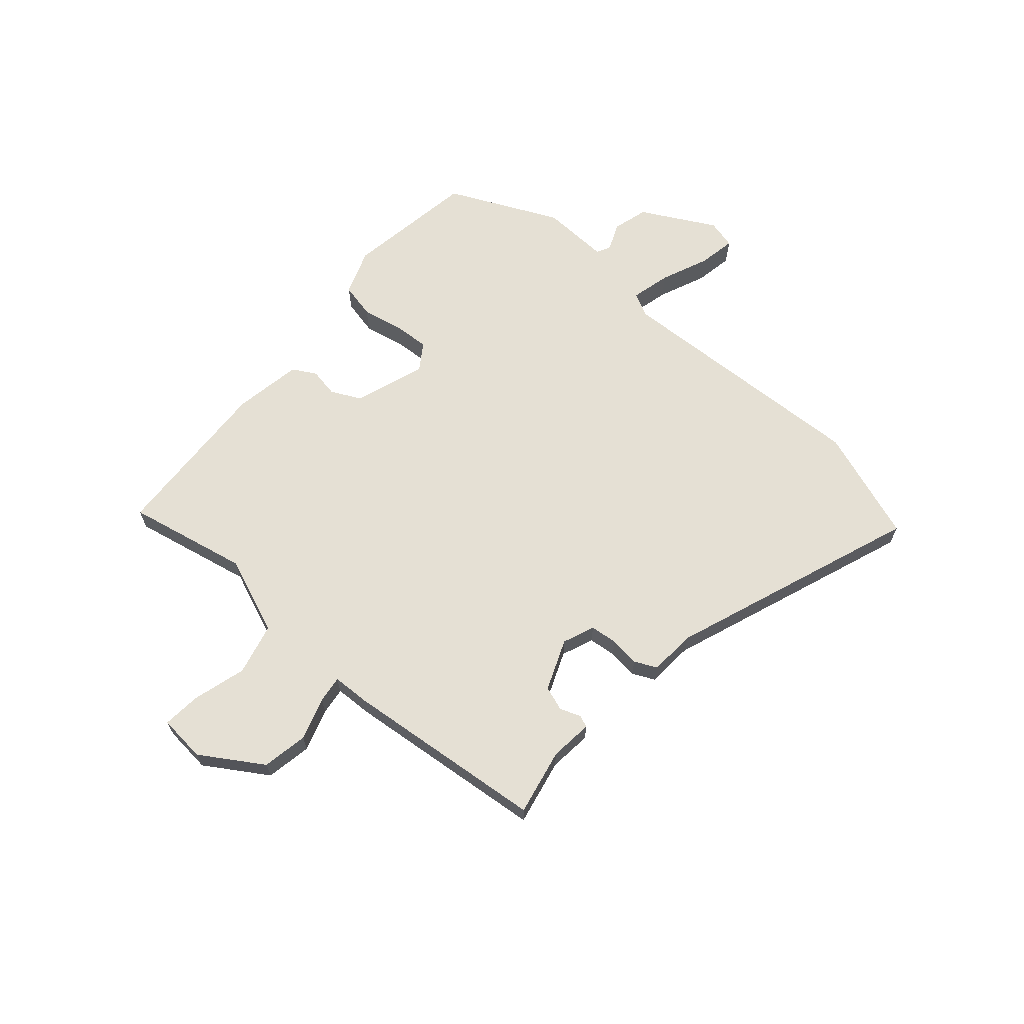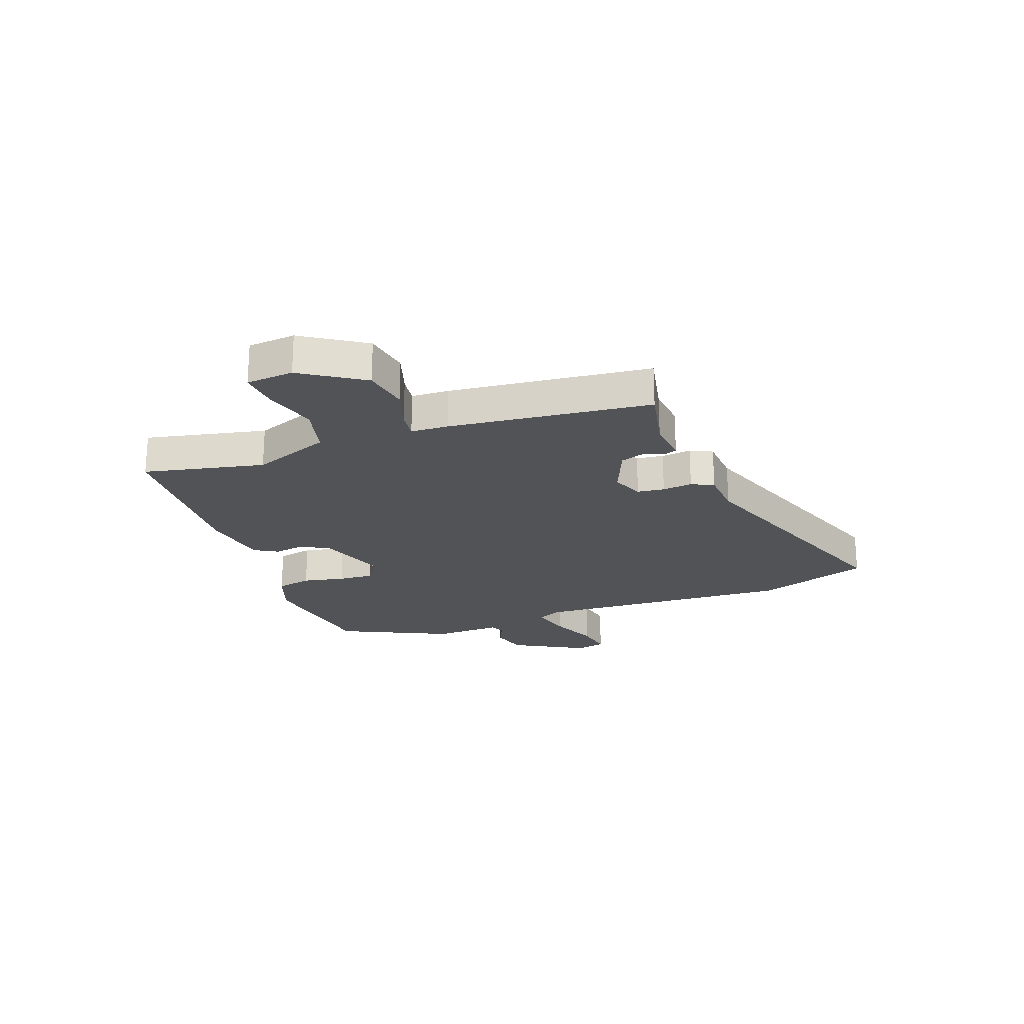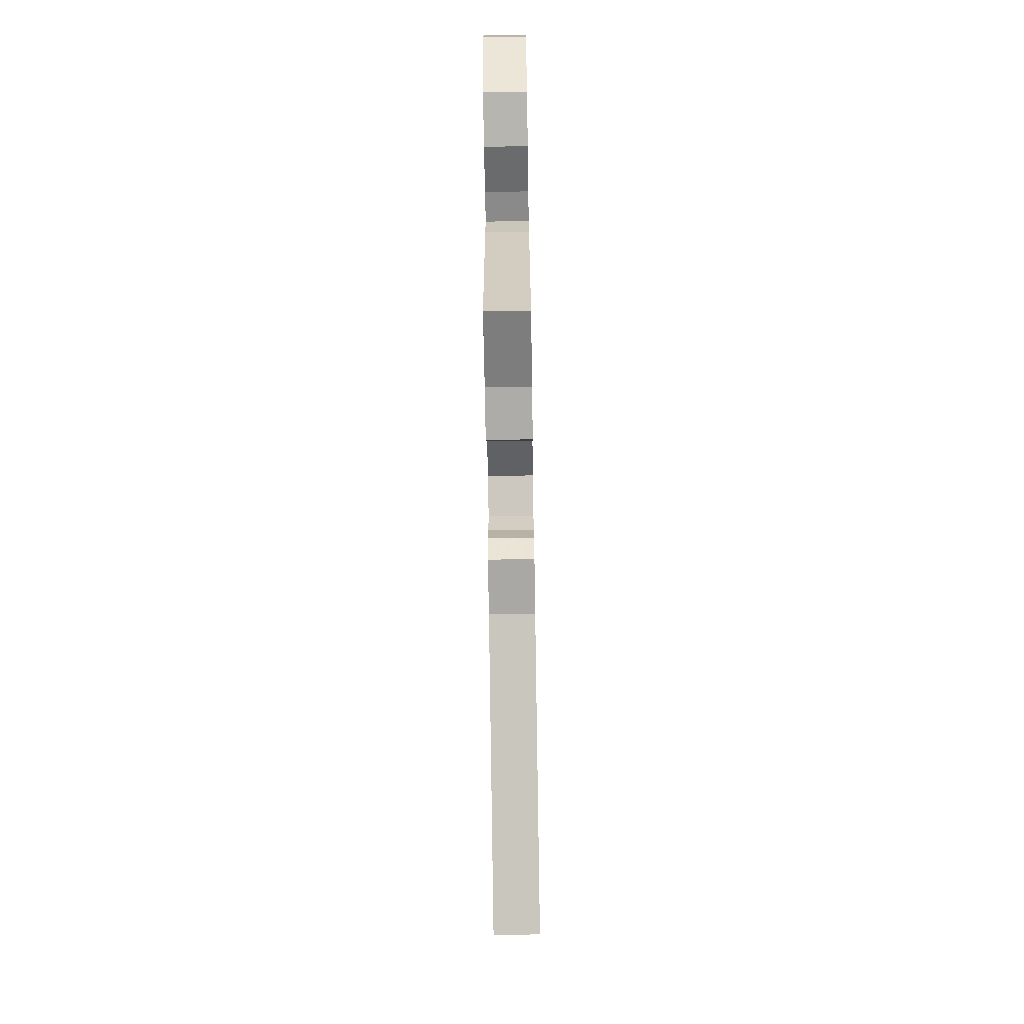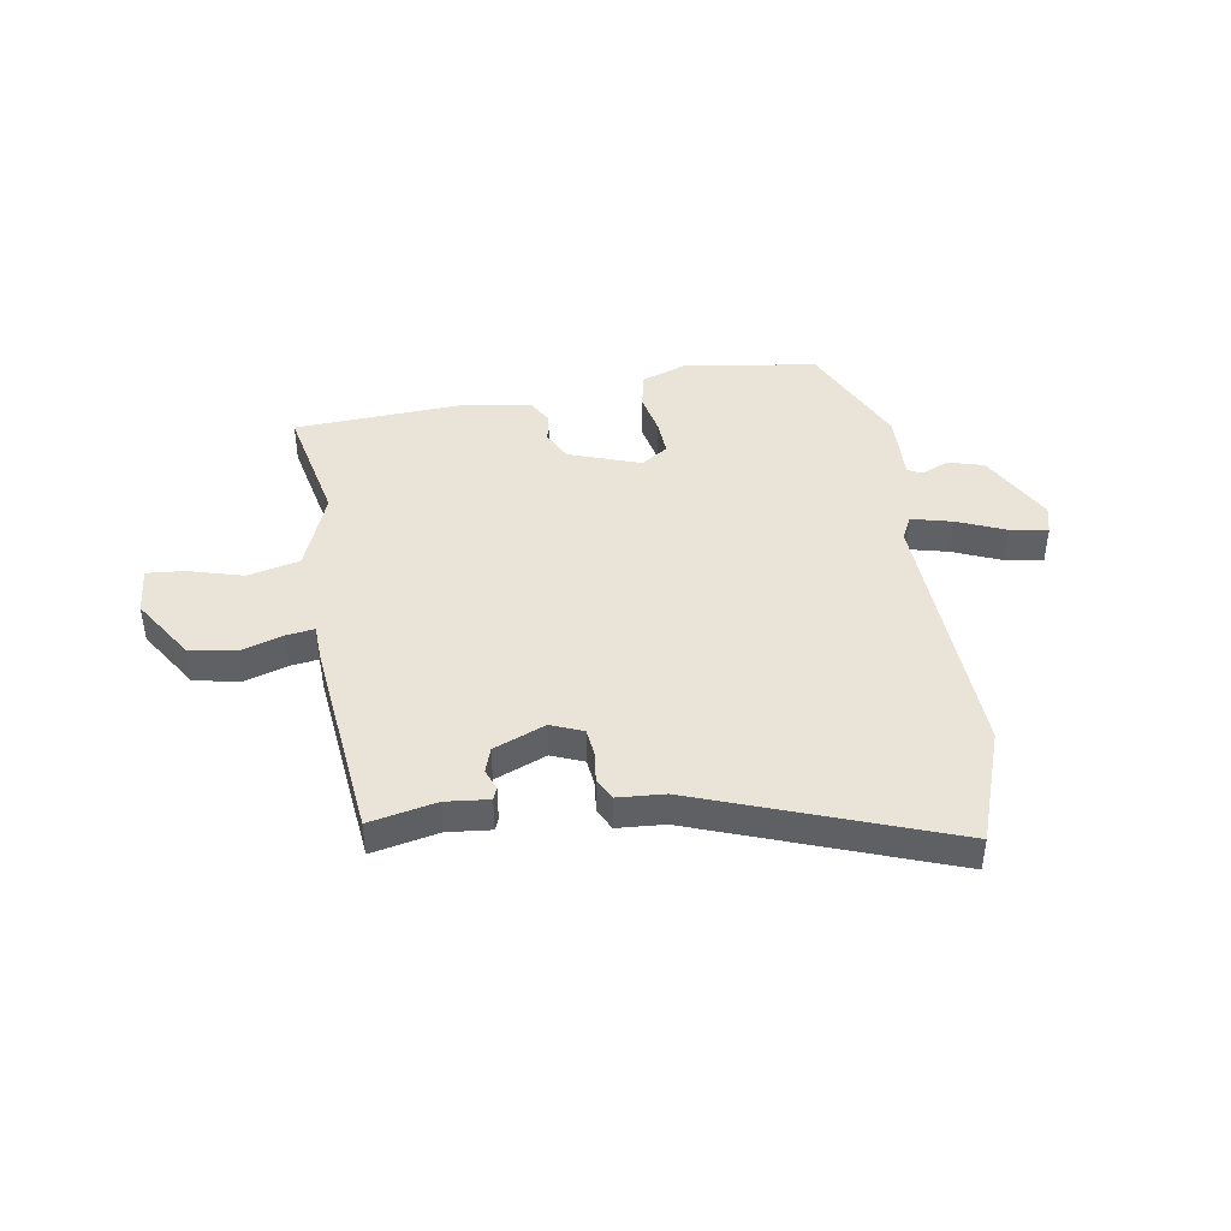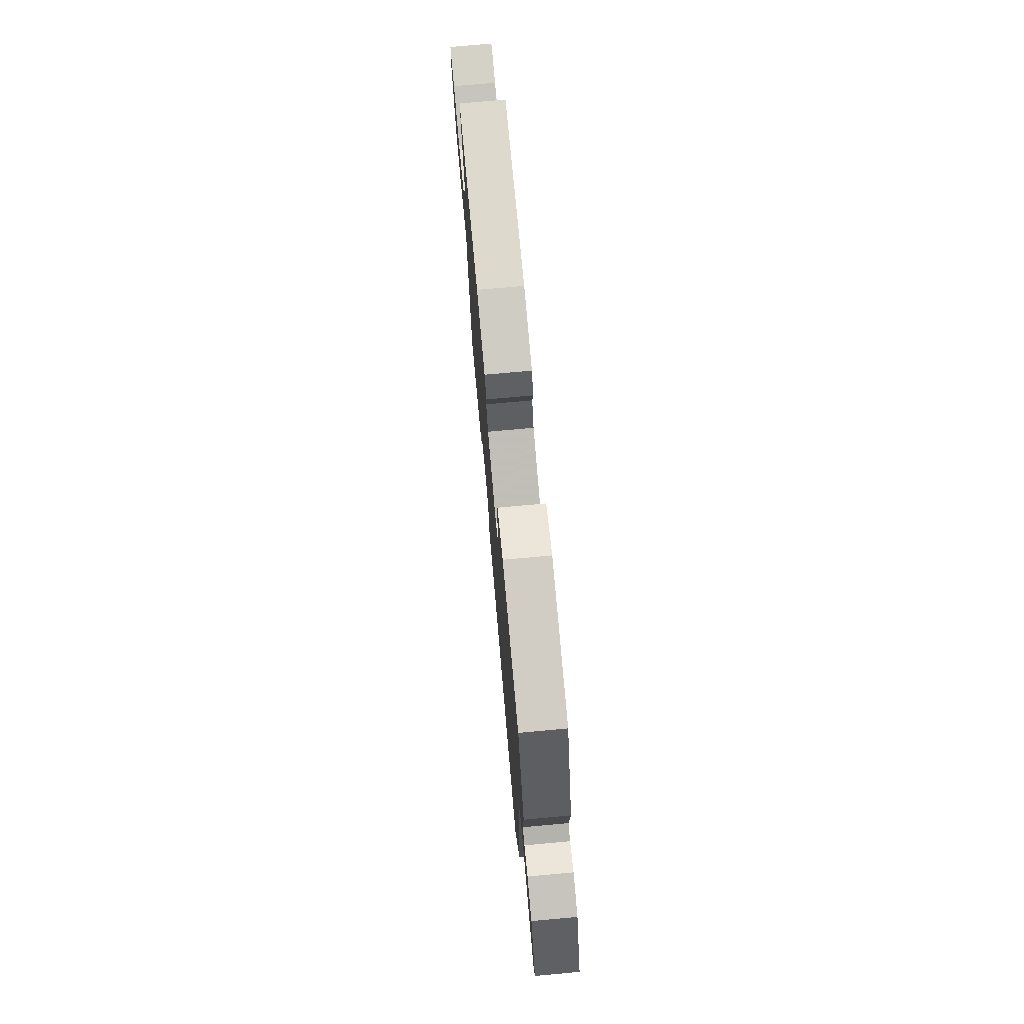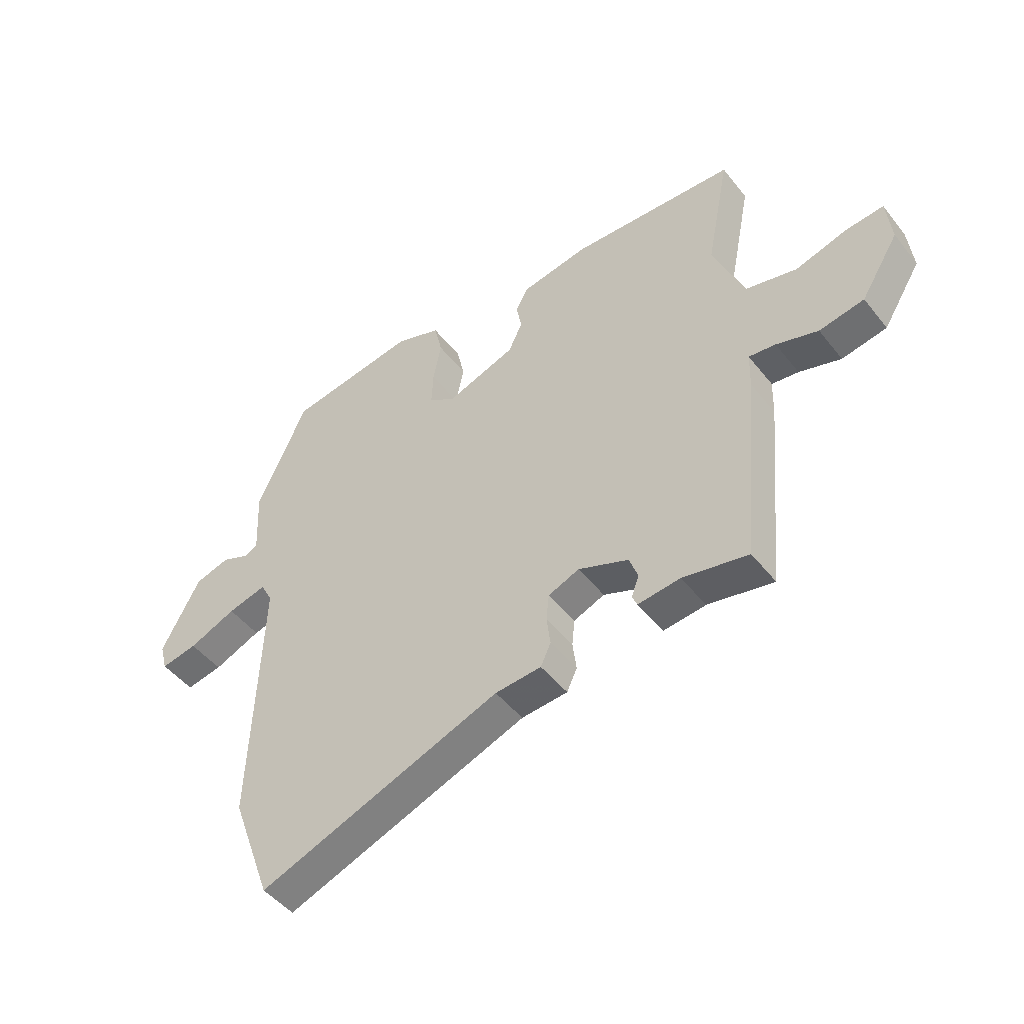
<metadata>
{"format":"obj","ext":"obj","renderer":"f3d","projection":"perspective","resolution":1024,"background":"white","views":[{"elev":65.7,"azim":130.5,"up":"+Y"},{"elev":-22.3,"azim":109.3,"up":"+Y"},{"elev":-70.3,"azim":90.9,"up":"+Z"},{"elev":43.2,"azim":170.1,"up":"+Y"},{"elev":74.3,"azim":-95.2,"up":"+Z"},{"elev":-47.7,"azim":36.3,"up":"+Z"}]}
</metadata>
<code>
v 0.522 0.07 0.477
v 0.478 0.07 0.255
v 0.536 0.07 0.112
v 0.631 0.07 0.09
v 0.729 0.07 0.119
v 0.799 0.07 0.126
v 0.808 0.07 0.039
v 0.737 0.07 -0.075
v 0.653 0.07 -0.091
v 0.575 0.07 -0.067
v 0.525 0.07 -0.061
v 0.523 0.07 -0.13
v 0.489 0.07 -0.5
v 0.367 0.07 -0.476
v 0.288 0.07 -0.485
v 0.279 0.07 -0.463
v 0.293 0.07 -0.425
v 0.277 0.07 -0.38
v 0.183 0.07 -0.343
v 0.125 0.07 -0.367
v 0.12 0.07 -0.417
v 0.127 0.07 -0.472
v 0.108 0.07 -0.513
v 0.022 0.07 -0.52
v -0.43 0.07 -0.692
v -0.505 0.07 -0.486
v -0.488 0.07 -0.004
v -0.51 0.07 0.039
v -0.583 0.07 0.02
v -0.671 0.07 -0.018
v -0.739 0.07 -0.031
v -0.753 0.07 0.022
v -0.681 0.07 0.158
v -0.616 0.07 0.177
v -0.566 0.07 0.156
v -0.54 0.07 0.169
v -0.546 0.07 0.294
v -0.453 0.07 0.498
v -0.213 0.07 0.538
v -0.128 0.07 0.508
v -0.113 0.07 0.443
v -0.128 0.07 0.366
v -0.131 0.07 0.301
v -0.082 0.07 0.269
v 0.048 0.07 0.316
v 0.074 0.07 0.371
v 0.064 0.07 0.424
v 0.088 0.07 0.467
v 0.213 0.07 0.49
v 0.522 0 0.477
v 0.478 0 0.255
v 0.536 0 0.112
v 0.631 0 0.09
v 0.729 0 0.119
v 0.799 0 0.126
v 0.808 0 0.039
v 0.737 0 -0.075
v 0.653 0 -0.091
v 0.575 0 -0.067
v 0.525 0 -0.061
v 0.523 0 -0.13
v 0.489 0 -0.5
v 0.367 0 -0.476
v 0.288 0 -0.485
v 0.279 0 -0.463
v 0.293 0 -0.425
v 0.277 0 -0.38
v 0.183 0 -0.343
v 0.125 0 -0.367
v 0.12 0 -0.417
v 0.127 0 -0.472
v 0.108 0 -0.513
v 0.022 0 -0.52
v -0.43 0 -0.692
v -0.505 0 -0.486
v -0.488 0 -0.004
v -0.51 0 0.039
v -0.583 0 0.02
v -0.671 0 -0.018
v -0.739 0 -0.031
v -0.753 0 0.022
v -0.681 0 0.158
v -0.616 0 0.177
v -0.566 0 0.156
v -0.54 0 0.169
v -0.546 0 0.294
v -0.453 0 0.498
v -0.213 0 0.538
v -0.128 0 0.508
v -0.113 0 0.443
v -0.128 0 0.366
v -0.131 0 0.301
v -0.082 0 0.269
v 0.048 0 0.316
v 0.074 0 0.371
v 0.064 0 0.424
v 0.088 0 0.467
v 0.213 0 0.49
f 49 1 2
f 48 49 2
f 47 48 2
f 46 47 2
f 45 46 2 3
f 44 45 3
f 40 41 42
f 39 40 42
f 38 39 42
f 37 38 42
f 36 37 42
f 35 36 42 43
f 33 34 35
f 32 33 35
f 31 32 35
f 30 31 35
f 29 30 35
f 35 43 44
f 29 35 44
f 28 29 44
f 24 25 26 27
f 27 28 44
f 24 27 44
f 23 24 44
f 22 23 44
f 21 22 44
f 14 15 16 17
f 14 17 18
f 13 14 18
f 12 13 18
f 11 12 18
f 8 9 10
f 7 8 10
f 6 7 10
f 5 6 10
f 4 5 10
f 3 4 10 11
f 11 18 19
f 3 11 19
f 44 3 19
f 44 19 20
f 20 21 44
f 51 50 98
f 51 98 97
f 51 97 96
f 51 96 95
f 52 51 95 94
f 52 94 93
f 91 90 89
f 91 89 88
f 91 88 87
f 91 87 86
f 91 86 85
f 92 91 85 84
f 84 83 82
f 84 82 81
f 84 81 80
f 84 80 79
f 84 79 78
f 93 92 84
f 93 84 78
f 93 78 77
f 76 75 74 73
f 93 77 76
f 93 76 73
f 93 73 72
f 93 72 71
f 93 71 70
f 66 65 64 63
f 67 66 63
f 67 63 62
f 67 62 61
f 67 61 60
f 59 58 57
f 59 57 56
f 59 56 55
f 59 55 54
f 59 54 53
f 60 59 53 52
f 68 67 60
f 68 60 52
f 68 52 93
f 69 68 93
f 93 70 69
f 1 50 51 2
f 2 51 52 3
f 3 52 53 4
f 4 53 54 5
f 5 54 55 6
f 6 55 56 7
f 7 56 57 8
f 8 57 58 9
f 9 58 59 10
f 10 59 60 11
f 11 60 61 12
f 12 61 62 13
f 13 62 63 14
f 14 63 64 15
f 15 64 65 16
f 16 65 66 17
f 17 66 67 18
f 18 67 68 19
f 19 68 69 20
f 20 69 70 21
f 21 70 71 22
f 22 71 72 23
f 23 72 73 24
f 24 73 74 25
f 25 74 75 26
f 26 75 76 27
f 27 76 77 28
f 28 77 78 29
f 29 78 79 30
f 30 79 80 31
f 31 80 81 32
f 32 81 82 33
f 33 82 83 34
f 34 83 84 35
f 35 84 85 36
f 36 85 86 37
f 37 86 87 38
f 38 87 88 39
f 39 88 89 40
f 40 89 90 41
f 41 90 91 42
f 42 91 92 43
f 43 92 93 44
f 44 93 94 45
f 45 94 95 46
f 46 95 96 47
f 47 96 97 48
f 48 97 98 49
f 49 98 50 1

</code>
